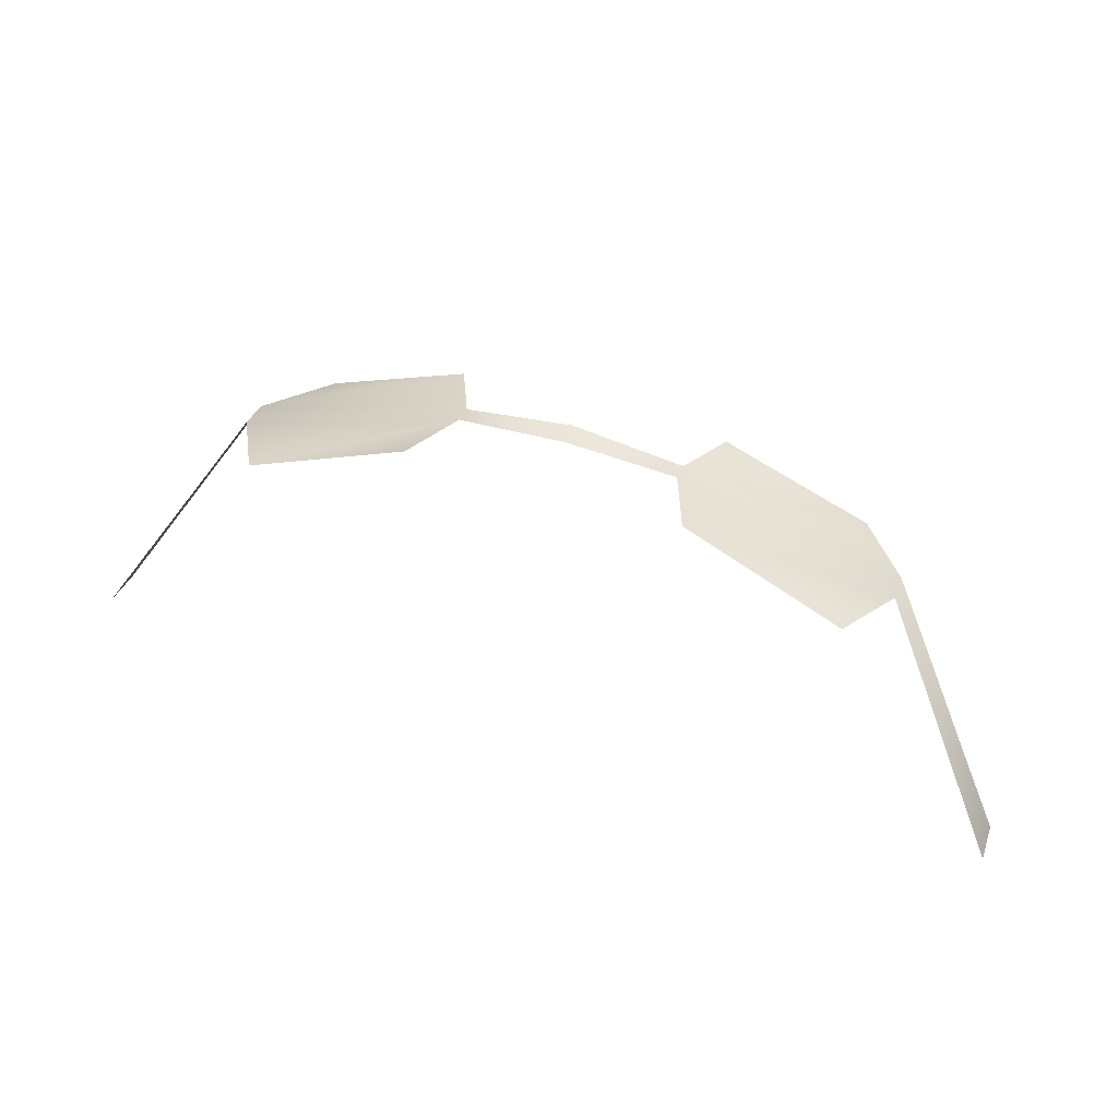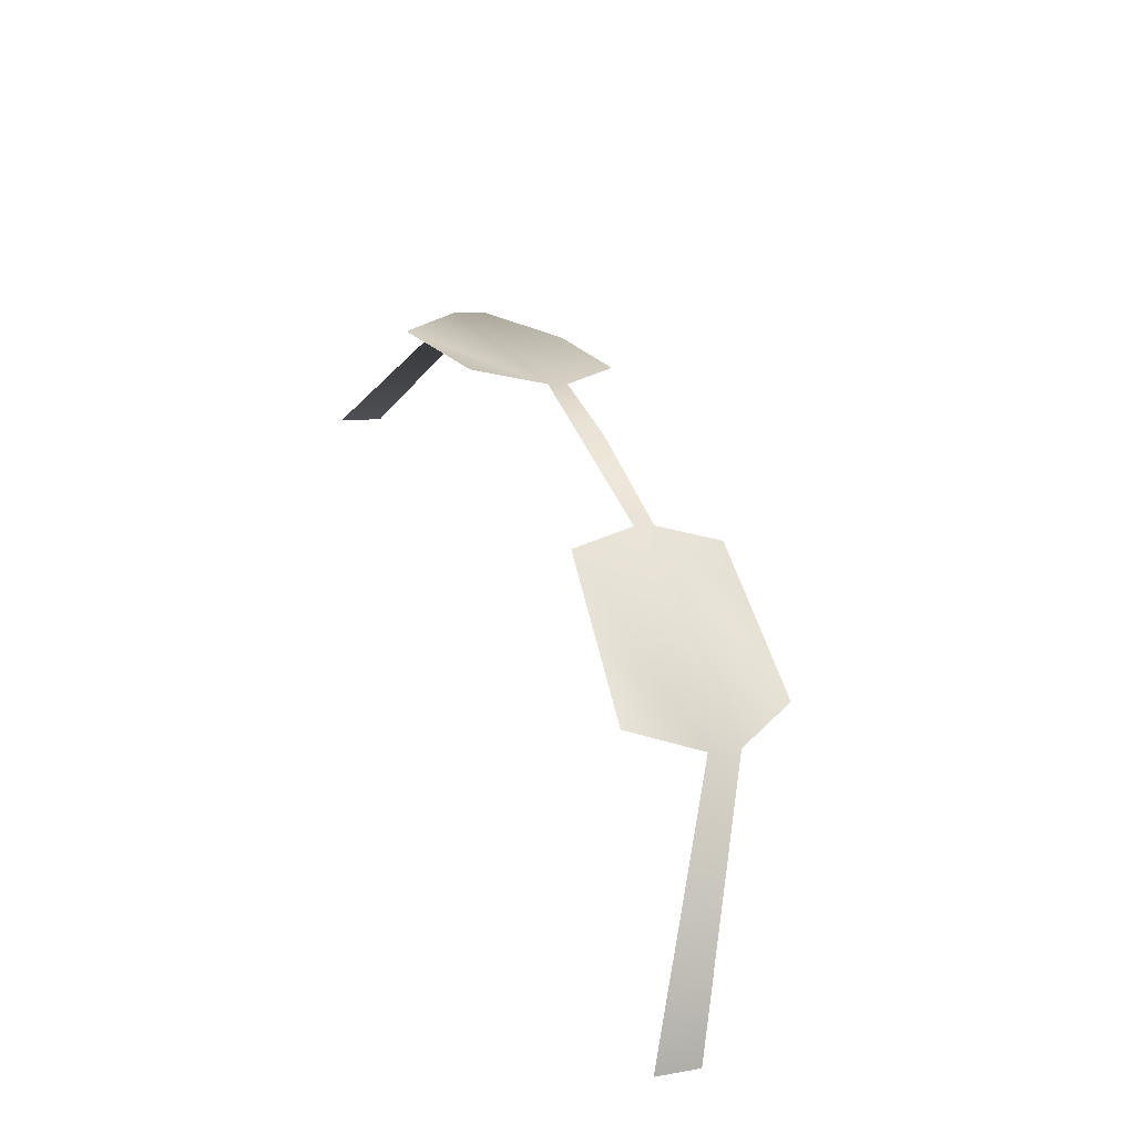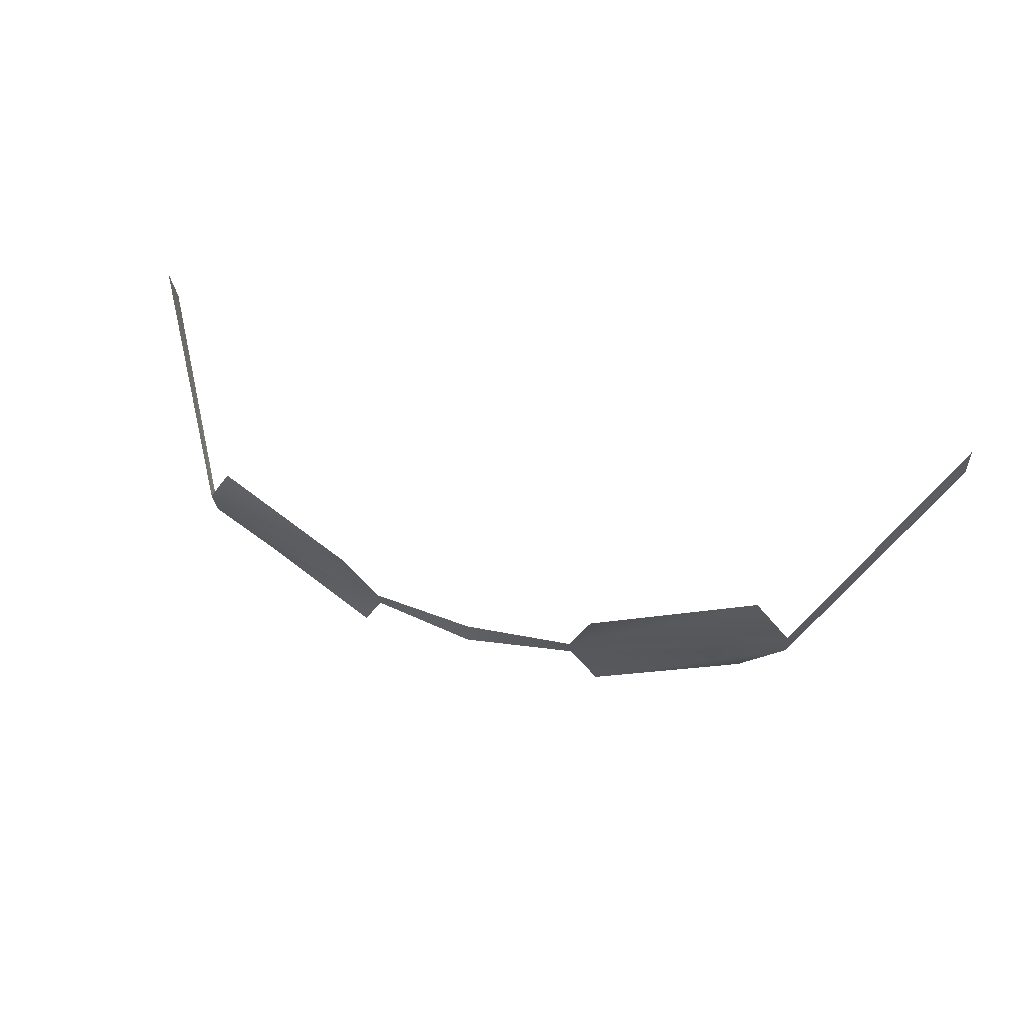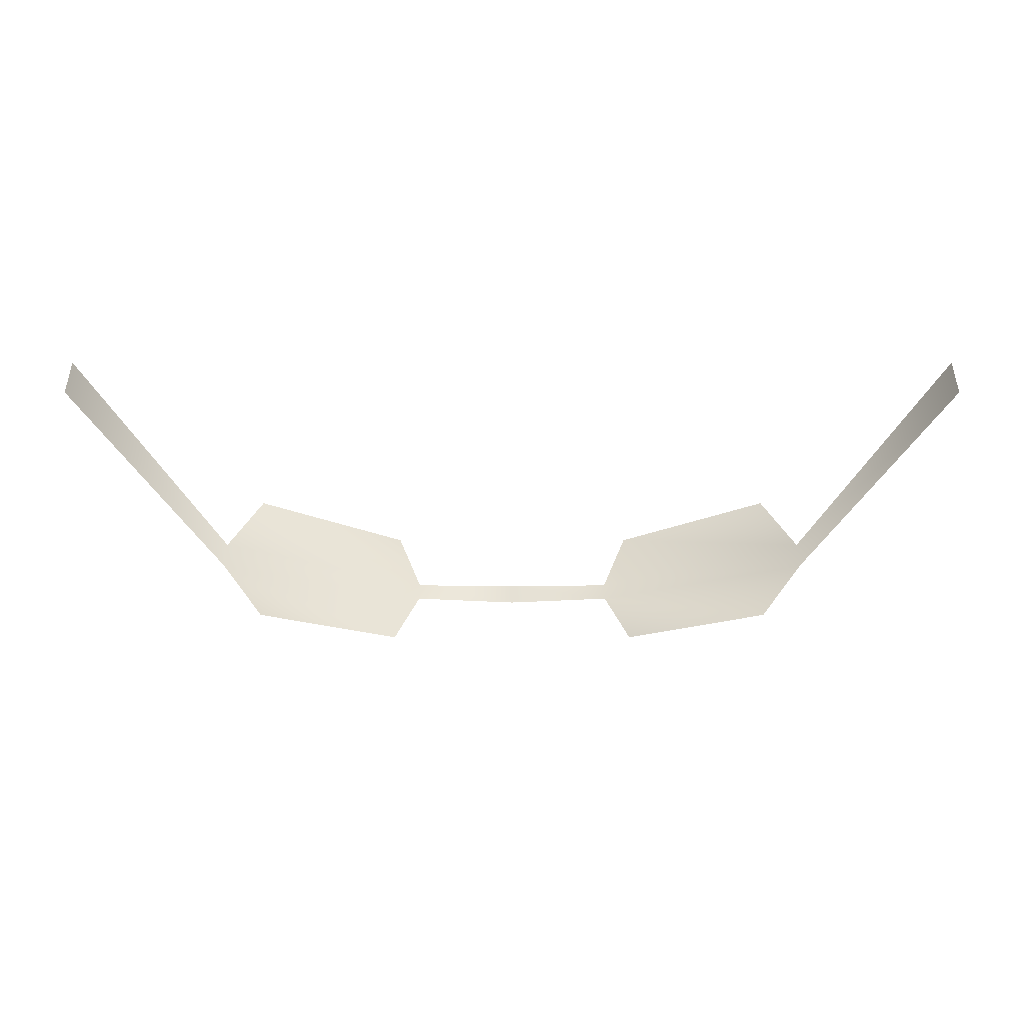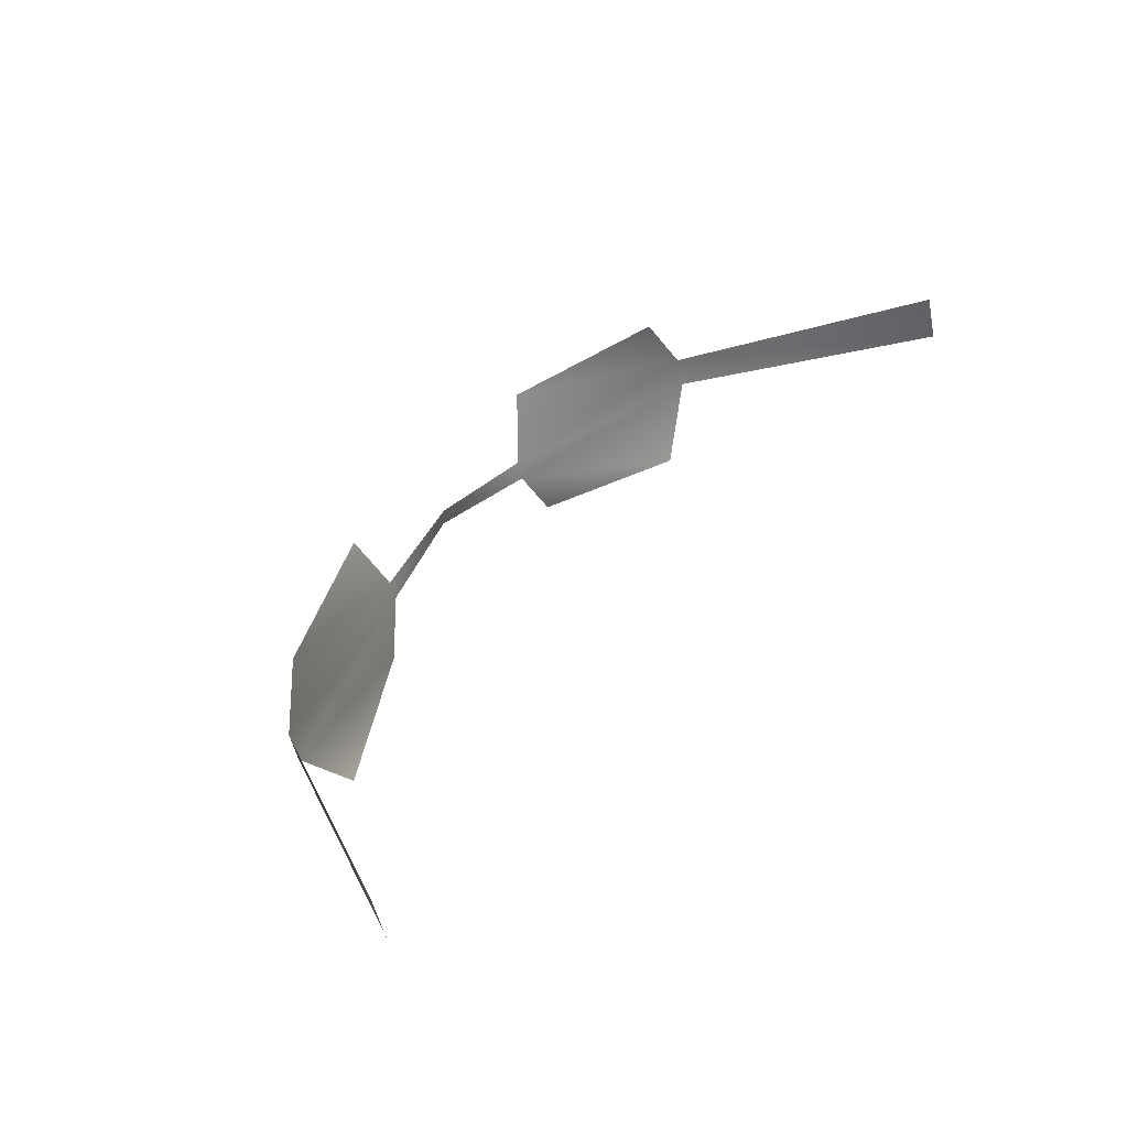
<metadata>
{"format":"obj","ext":"obj","renderer":"f3d","projection":"perspective","resolution":1024,"background":"white","views":[{"elev":51.0,"azim":-160.4,"up":"+Z"},{"elev":43.7,"azim":-111.0,"up":"+Z"},{"elev":49.3,"azim":17.6,"up":"+Y"},{"elev":-28.8,"azim":-180.0,"up":"+Y"},{"elev":46.8,"azim":125.8,"up":"+Y"}]}
</metadata>
<code>
v  -0.0848 0.453 0.1532
v  -0.0408 0.454 0.1735
v  -0.0329 0.4712 0.1781
v  -0.0996 0.4745 0.159
v  0.0408 0.454 0.1735
v  0.0848 0.453 0.1532
v  0.0996 0.4745 0.159
v  0.0329 0.4712 0.1781
v  -0.1425 0.5009 0.0892
v  -0.0996 0.484 0.1615
v  -0.1425 0.5147 0.0929
v  -0.0329 0.4773 0.1798
v  0 0.473 0.185
v  0 0.4793 0.1844
v  0.0329 0.4773 0.1798
v  0.0996 0.484 0.1615
v  0.1425 0.5009 0.0892
v  0.1425 0.5147 0.0929
v  -0.0408 0.4985 0.1854
v  -0.0889 0.5036 0.1667
v  0.0889 0.5036 0.1667
v  0.0408 0.4985 0.1854
g Plane001
f 1 2 3 4
f 5 6 7 8
f 9 4 10 11
f 4 3 12 10
f 3 13 14 12
f 13 8 15 14
f 8 7 16 15
f 7 17 18 16
f 10 12 19 20
f 15 16 21 22

</code>
